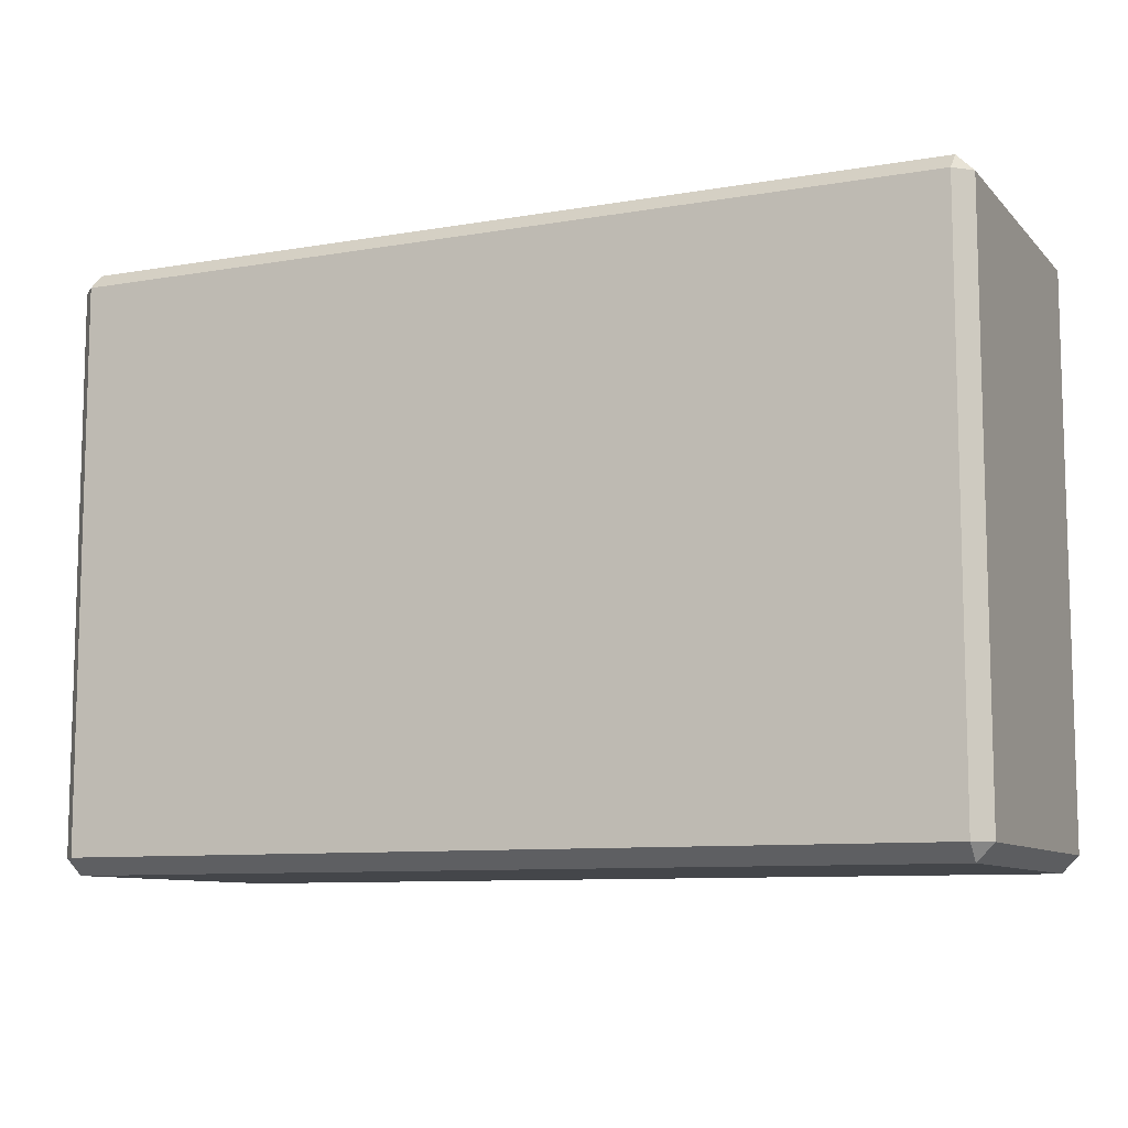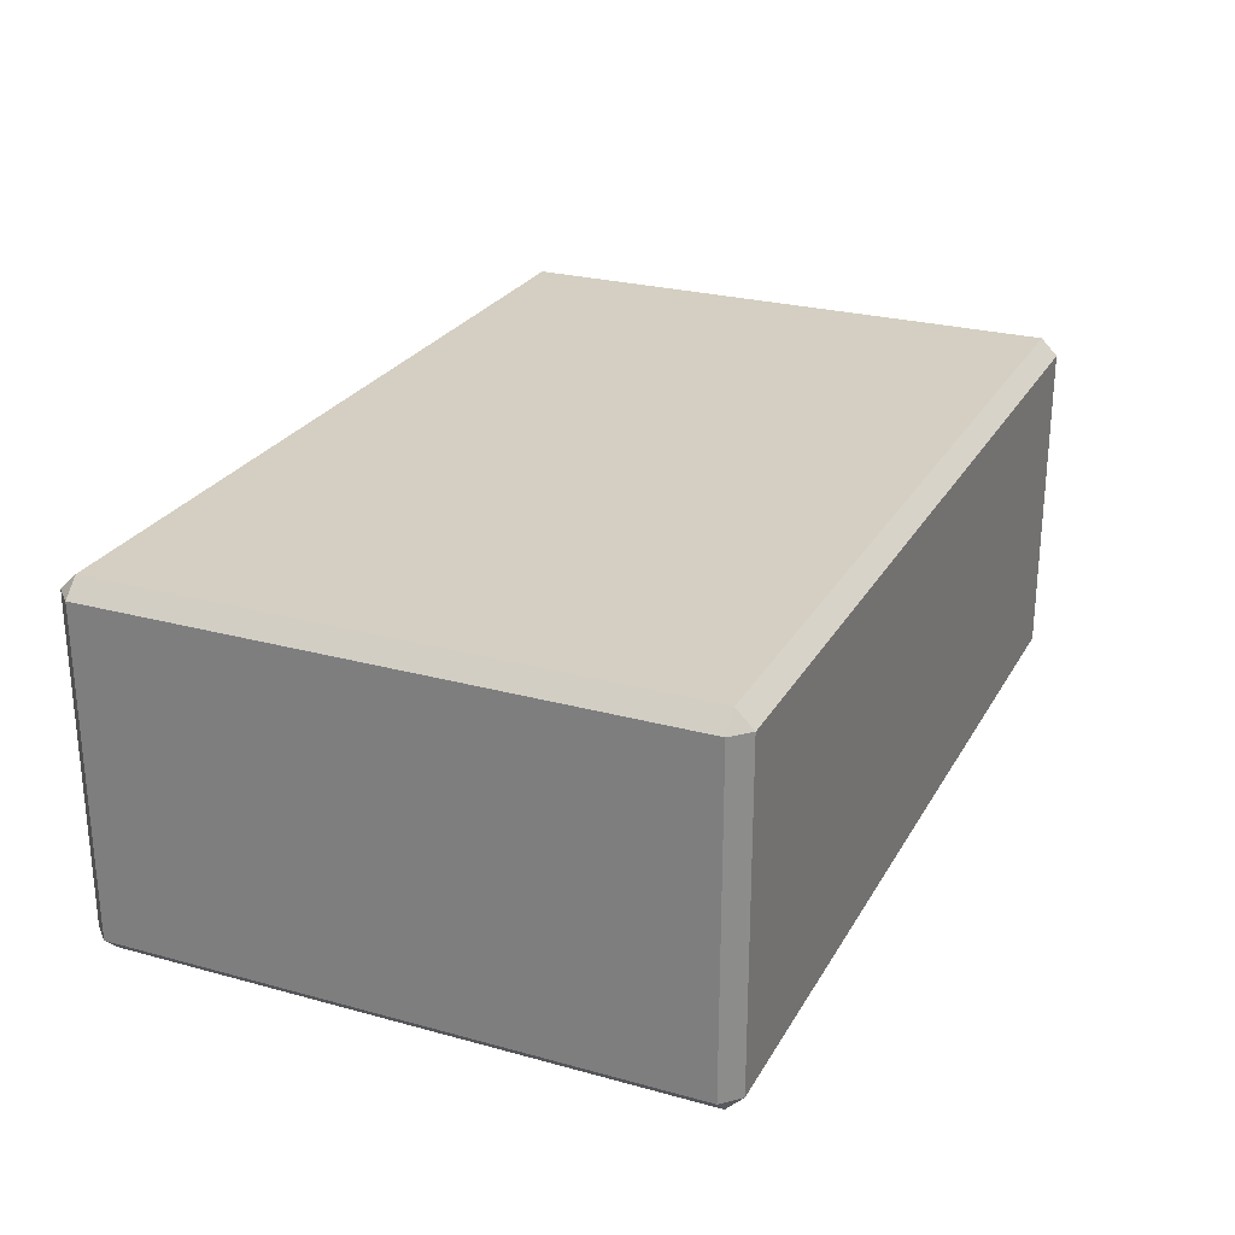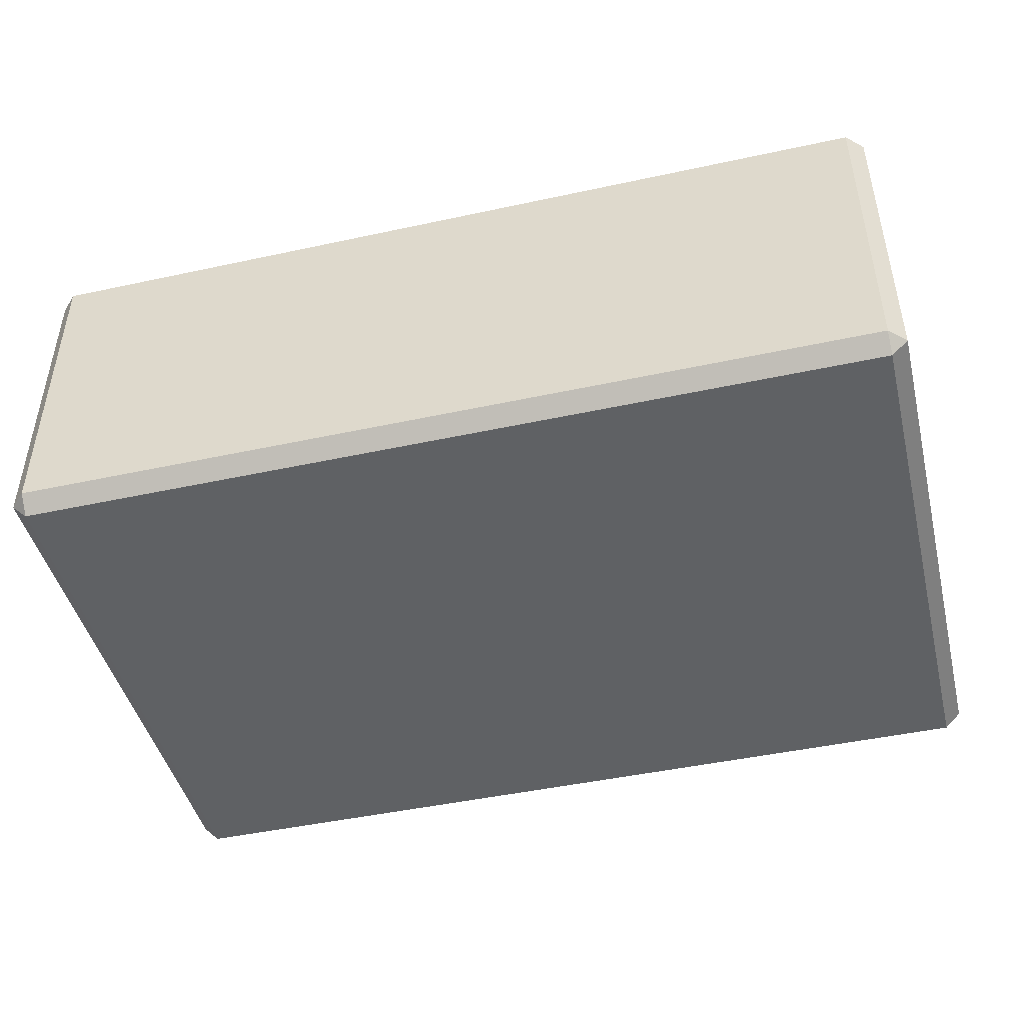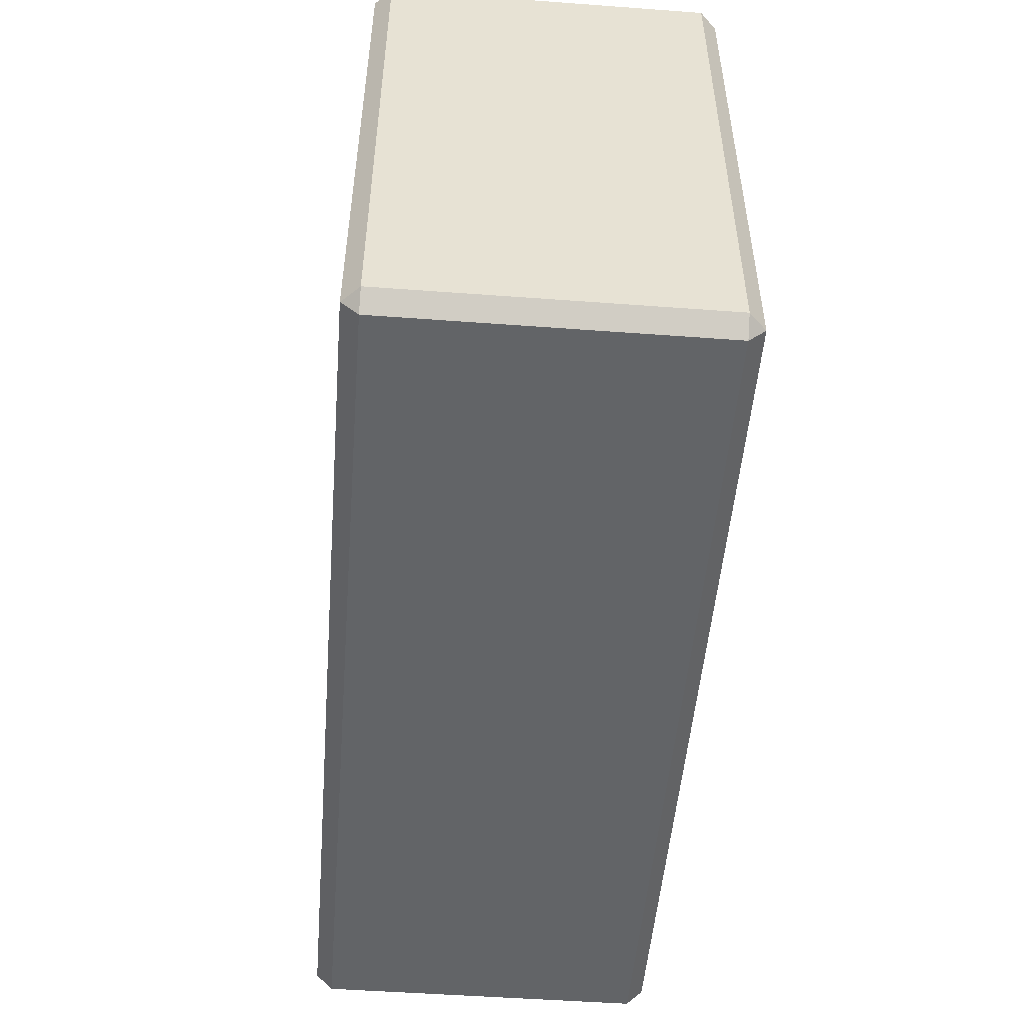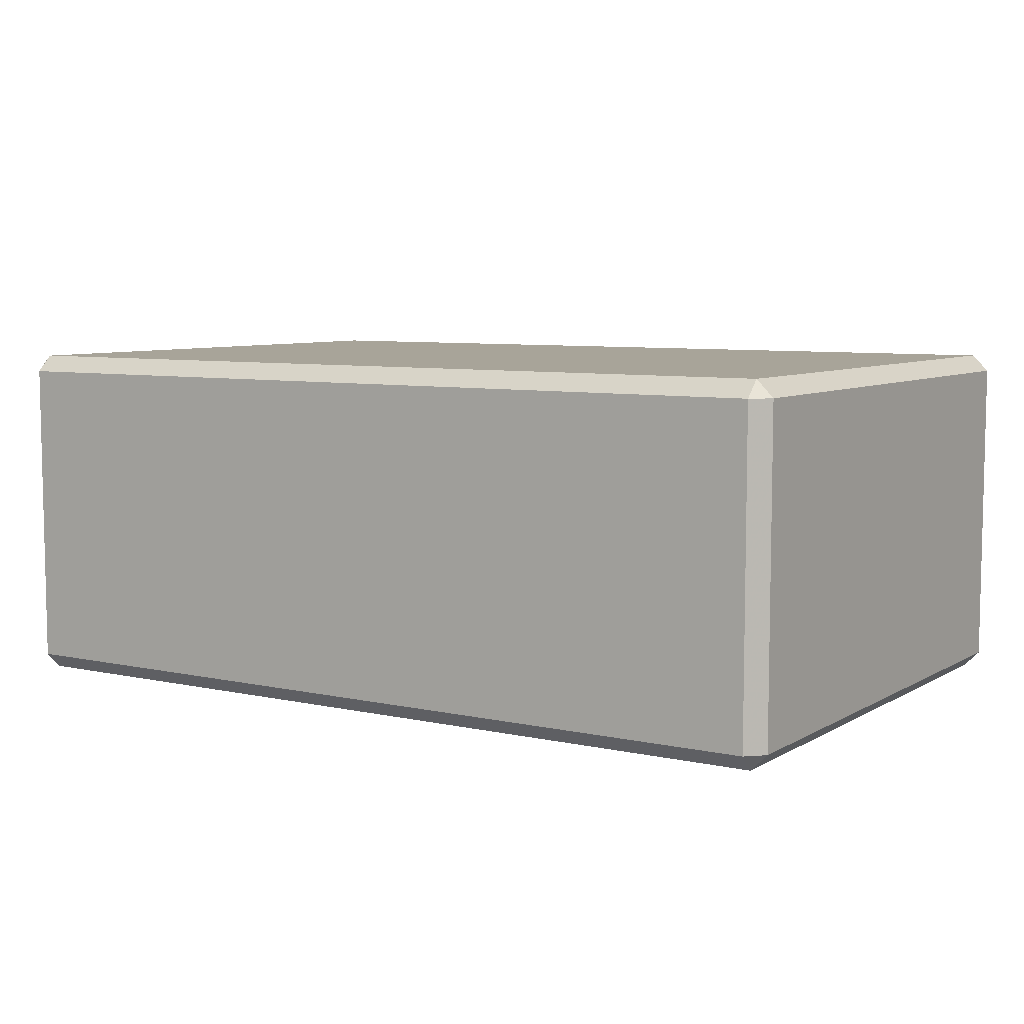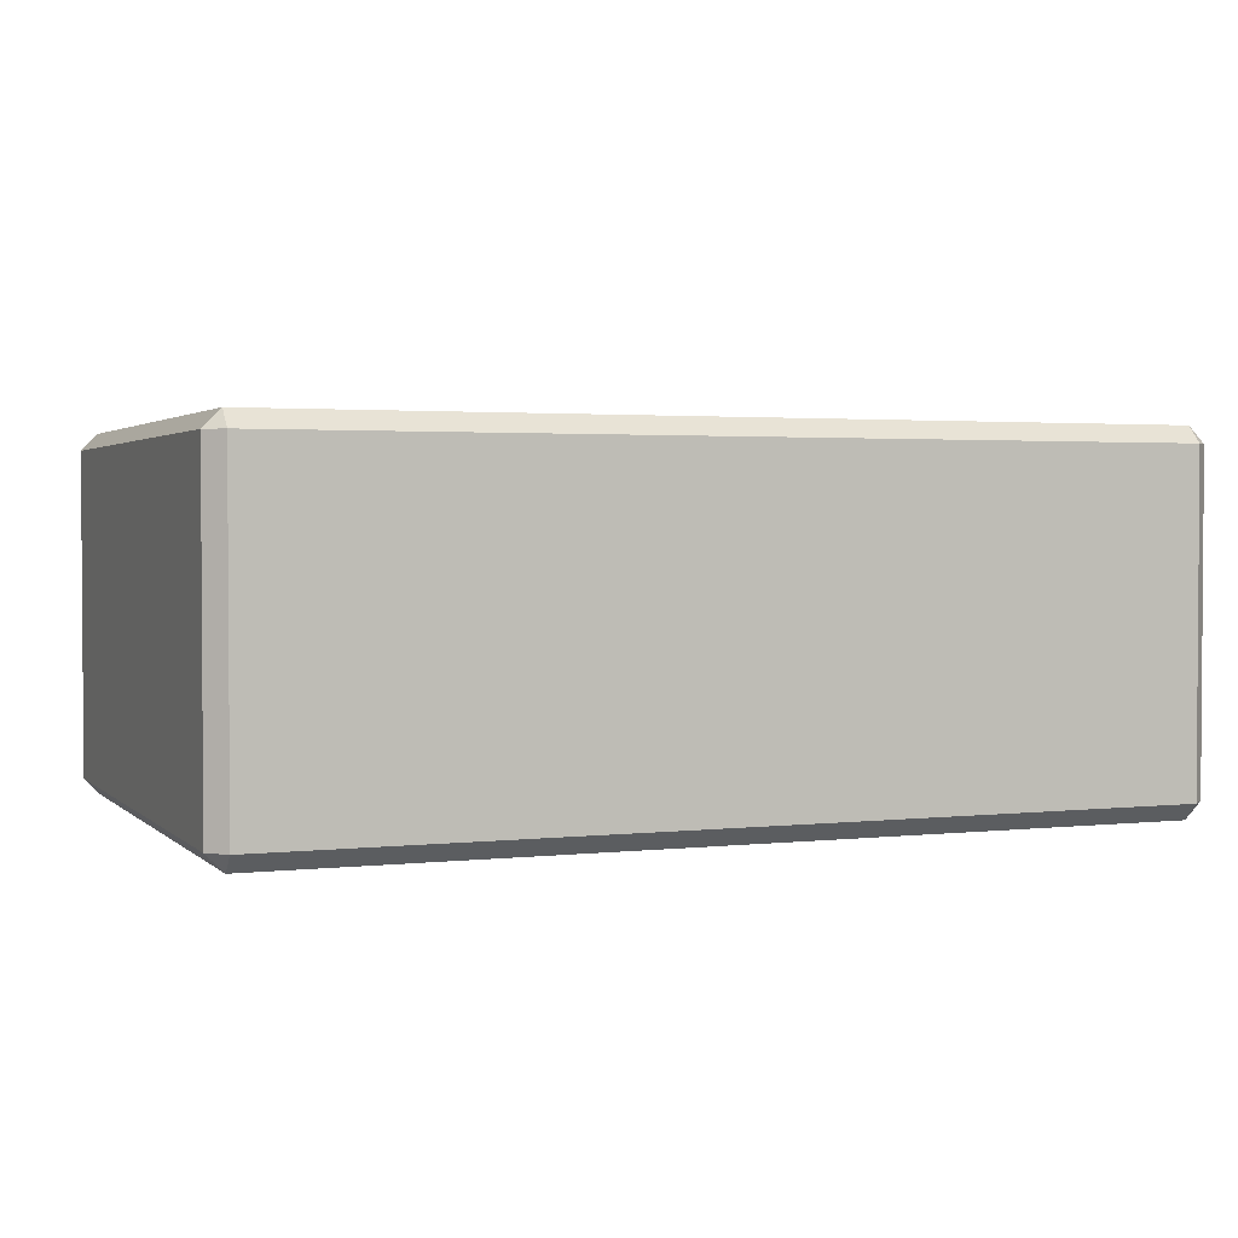
<metadata>
{"format":"obj","ext":"obj","renderer":"f3d","projection":"perspective","resolution":1024,"background":"white","views":[{"elev":-9.4,"azim":24.3,"up":"+Z"},{"elev":25.8,"azim":113.6,"up":"+Y"},{"elev":-45.6,"azim":14.0,"up":"+Y"},{"elev":-51.1,"azim":85.4,"up":"+Z"},{"elev":7.1,"azim":32.6,"up":"+Y"},{"elev":2.3,"azim":158.1,"up":"+Y"}]}
</metadata>
<code>
v -18.3 -2e-06 11.8
v 18.3 -2e-06 -11.8
v 18.3 -2e-06 11.8
v 18.3 -2e-06 -11.8
v -18.3 -2e-06 11.8
v -18.3 -2e-06 -11.8
v -18.3 14.87 -11.8
v -18.3 14.87 11.8
v 18.3 14.87 -11.8
v 18.3 14.87 -11.8
v -18.3 14.87 11.8
v 18.3 14.87 11.8
v 18.3 14.87 -11.8
v 18.3 14.87 11.8
v 19 14.17 -11.8
v 19 14.17 -11.8
v 18.3 14.87 11.8
v 19 14.17 11.8
v 19 14.17 -11.8
v 19 14.17 11.8
v 19 0.7 11.8
v 19 14.17 -11.8
v 19 0.7 11.8
v 19 0.7 -11.8
v 19 0.7 11.8
v 18.3 -2e-06 -11.8
v 19 0.7 -11.8
v 18.3 -2e-06 11.8
v 18.3 -2e-06 -11.8
v 19 0.7 11.8
v 19 14.17 11.8
v 18.3 14.87 11.8
v 18.3 14.17 12.5
v -18.3 14.87 11.8
v 18.3 14.17 12.5
v 18.3 14.87 11.8
v 19 14.17 11.8
v 18.3 0.7 12.5
v 19 0.7 11.8
v 18.3 -2e-06 11.8
v 19 0.7 11.8
v 18.3 0.7 12.5
v 18.3 0.7 12.5
v 19 14.17 11.8
v 18.3 14.17 12.5
v 18.3 0.7 12.5
v -18.3 0.7 12.5
v 18.3 -2e-06 11.8
v 18.3 14.17 12.5
v -18.3 0.7 12.5
v 18.3 0.7 12.5
v -18.3 -2e-06 11.8
v 18.3 -2e-06 11.8
v -18.3 0.7 12.5
v 18.3 14.17 12.5
v -18.3 14.87 11.8
v -18.3 14.17 12.5
v 18.3 14.17 12.5
v -18.3 14.17 12.5
v -18.3 0.7 12.5
v -18.3 0.7 12.5
v -19 0.7 11.8
v -18.3 -2e-06 11.8
v -18.3 14.17 12.5
v -19 0.7 11.8
v -18.3 0.7 12.5
v -18.3 14.17 12.5
v -18.3 14.87 11.8
v -19 14.17 11.8
v -19 14.17 11.8
v -19 0.7 11.8
v -18.3 14.17 12.5
v -18.3 14.87 -11.8
v -19 14.17 11.8
v -18.3 14.87 11.8
v -19 0.7 11.8
v -19 0.7 -11.8
v -18.3 -2e-06 11.8
v -19 14.17 11.8
v -19 0.7 -11.8
v -19 0.7 11.8
v -18.3 -2e-06 11.8
v -19 0.7 -11.8
v -18.3 -2e-06 -11.8
v -19 14.17 -11.8
v -19 14.17 11.8
v -18.3 14.87 -11.8
v -19 14.17 11.8
v -19 14.17 -11.8
v -19 0.7 -11.8
v -19 14.17 -11.8
v -18.3 14.87 -11.8
v -18.3 14.17 -12.5
v -18.3 14.87 -11.8
v 18.3 14.87 -11.8
v -18.3 14.17 -12.5
v -19 14.17 -11.8
v -18.3 0.7 -12.5
v -19 0.7 -11.8
v -19 0.7 -11.8
v -18.3 0.7 -12.5
v -18.3 -2e-06 -11.8
v -18.3 0.7 -12.5
v -19 14.17 -11.8
v -18.3 14.17 -12.5
v 18.3 0.7 -12.5
v -18.3 -2e-06 -11.8
v -18.3 0.7 -12.5
v -18.3 14.17 -12.5
v 18.3 0.7 -12.5
v -18.3 0.7 -12.5
v -18.3 -2e-06 -11.8
v 18.3 0.7 -12.5
v 18.3 -2e-06 -11.8
v 18.3 -2e-06 -11.8
v 18.3 0.7 -12.5
v 19 0.7 -11.8
v -18.3 14.17 -12.5
v 18.3 14.17 -12.5
v 18.3 0.7 -12.5
v 18.3 14.17 -12.5
v 19 0.7 -11.8
v 18.3 0.7 -12.5
v 18.3 14.17 -12.5
v -18.3 14.17 -12.5
v 18.3 14.87 -11.8
v 19 14.17 -11.8
v 19 0.7 -11.8
v 18.3 14.17 -12.5
v 18.3 14.17 -12.5
v 18.3 14.87 -11.8
v 19 14.17 -11.8
g UnrealEdObject
f 1 2 3
f 4 5 6
f 7 8 9
f 10 11 12
f 13 14 15
f 16 17 18
f 19 20 21
f 22 23 24
f 25 26 27
f 28 29 30
f 31 32 33
f 34 35 36
f 37 38 39
f 40 41 42
f 43 44 45
f 46 47 48
f 49 50 51
f 52 53 54
f 55 56 57
f 58 59 60
f 61 62 63
f 64 65 66
f 67 68 69
f 70 71 72
f 73 74 75
f 76 77 78
f 79 80 81
f 82 83 84
f 85 86 87
f 88 89 90
f 91 92 93
f 94 95 96
f 97 98 99
f 100 101 102
f 103 104 105
f 106 107 108
f 109 110 111
f 112 113 114
f 115 116 117
f 118 119 120
f 121 122 123
f 124 125 126
f 127 128 129
f 130 131 132
g

</code>
